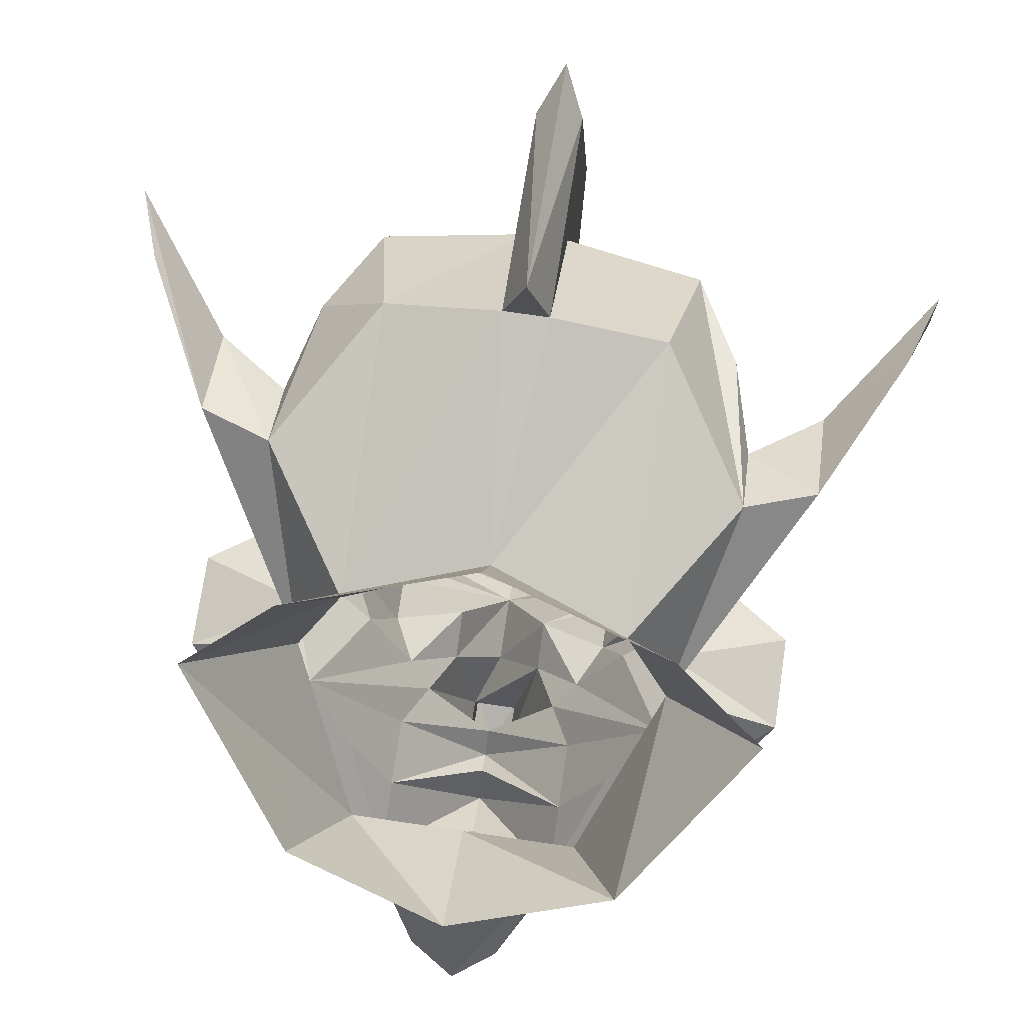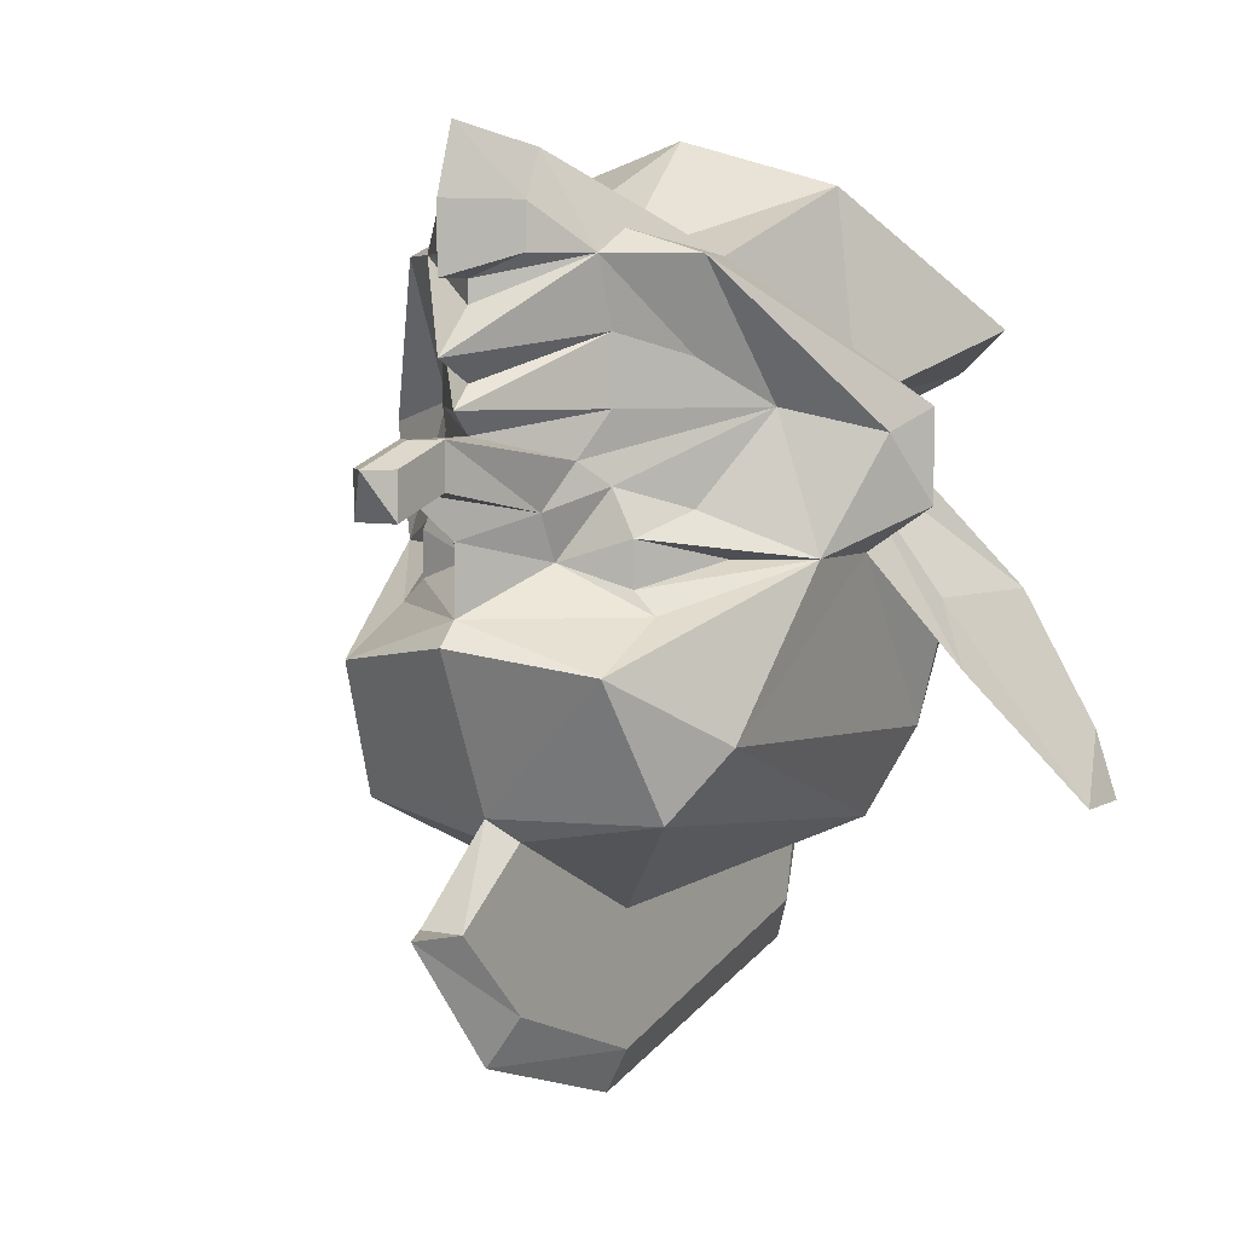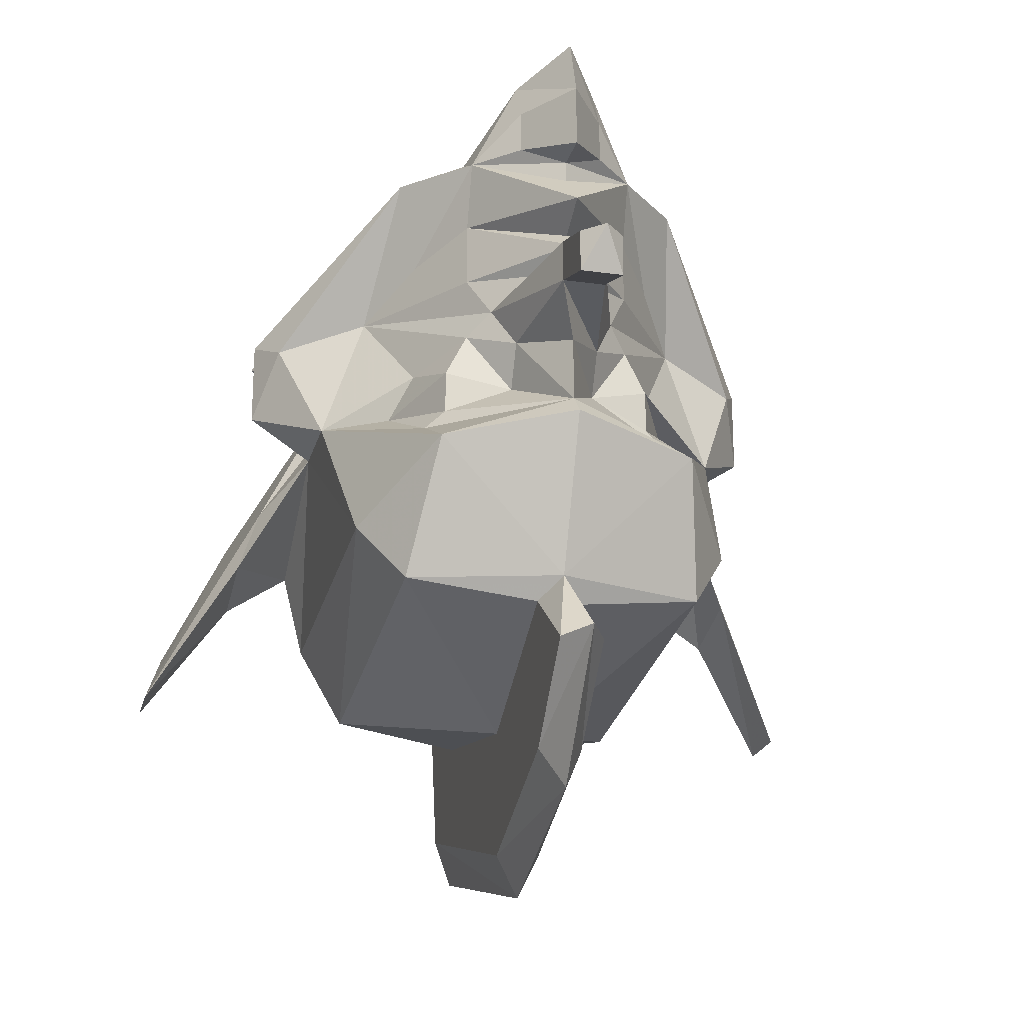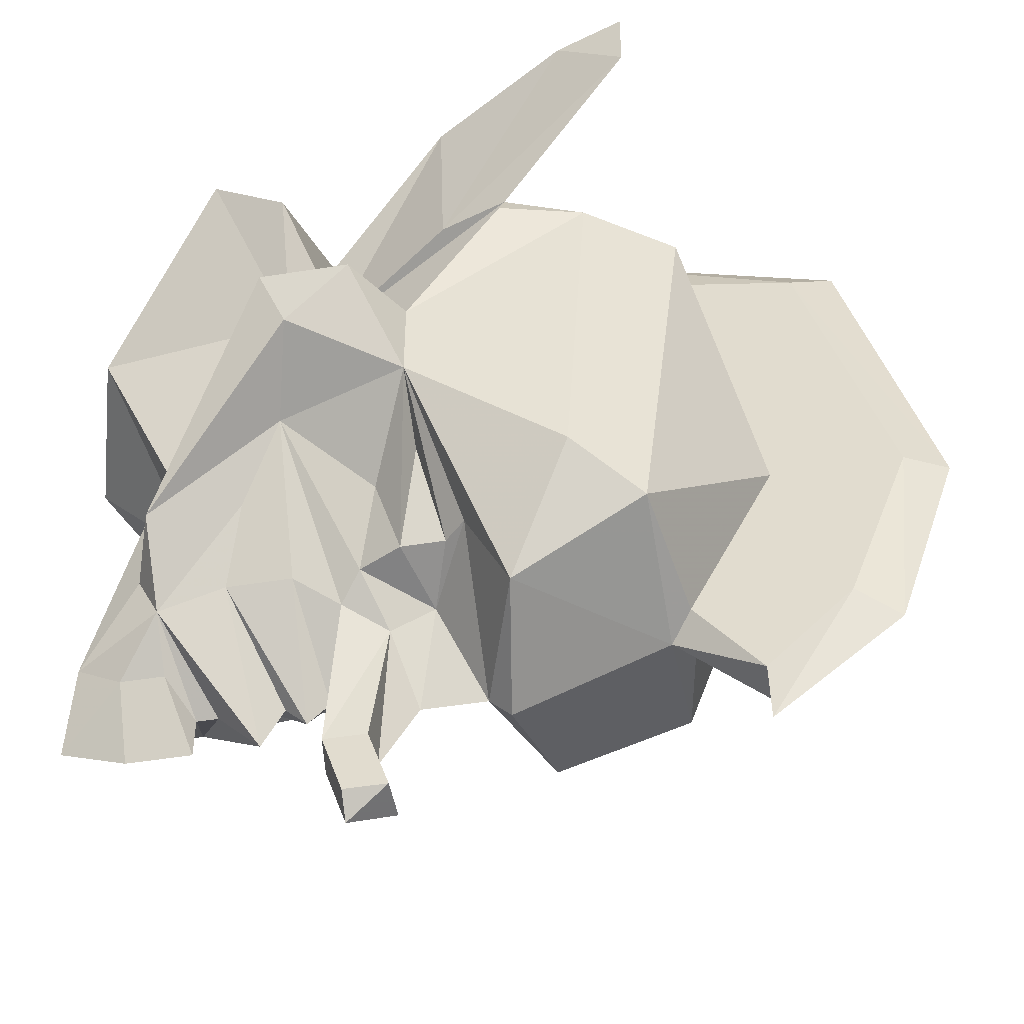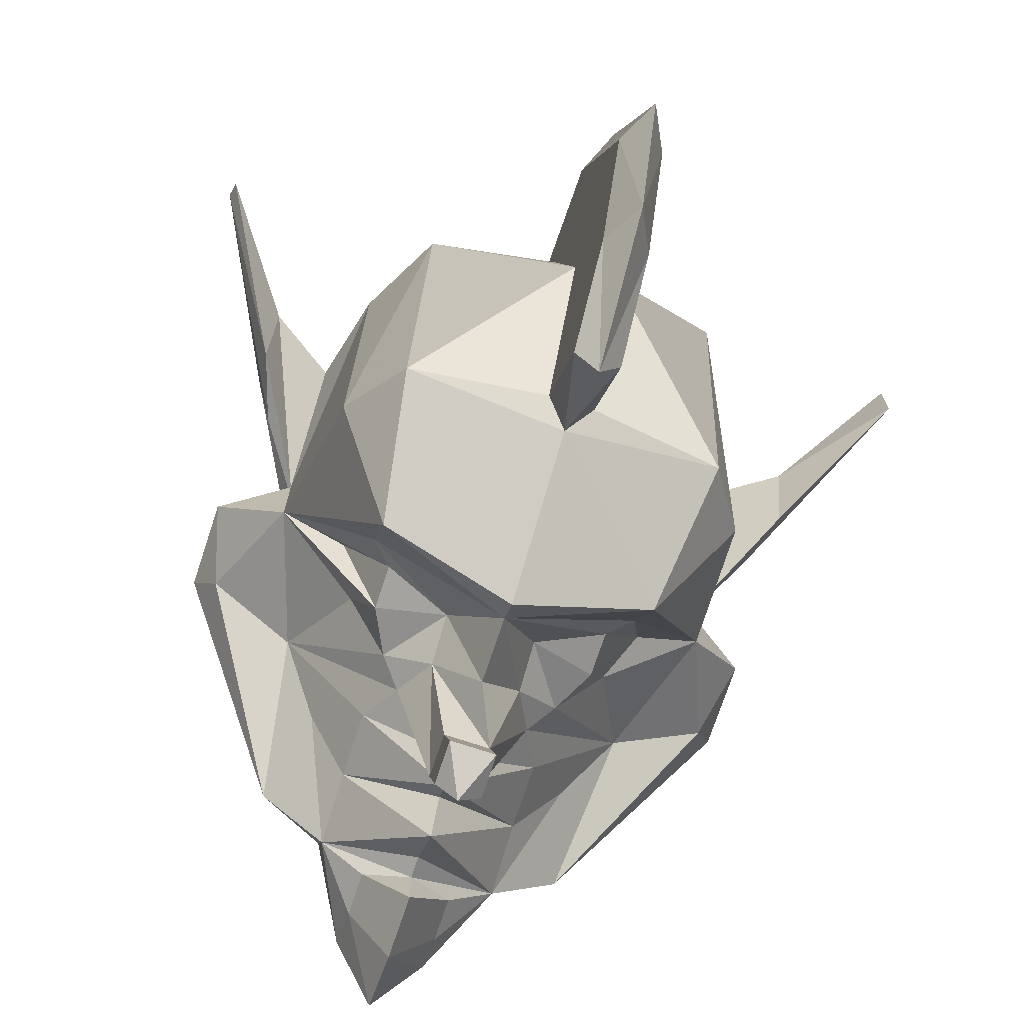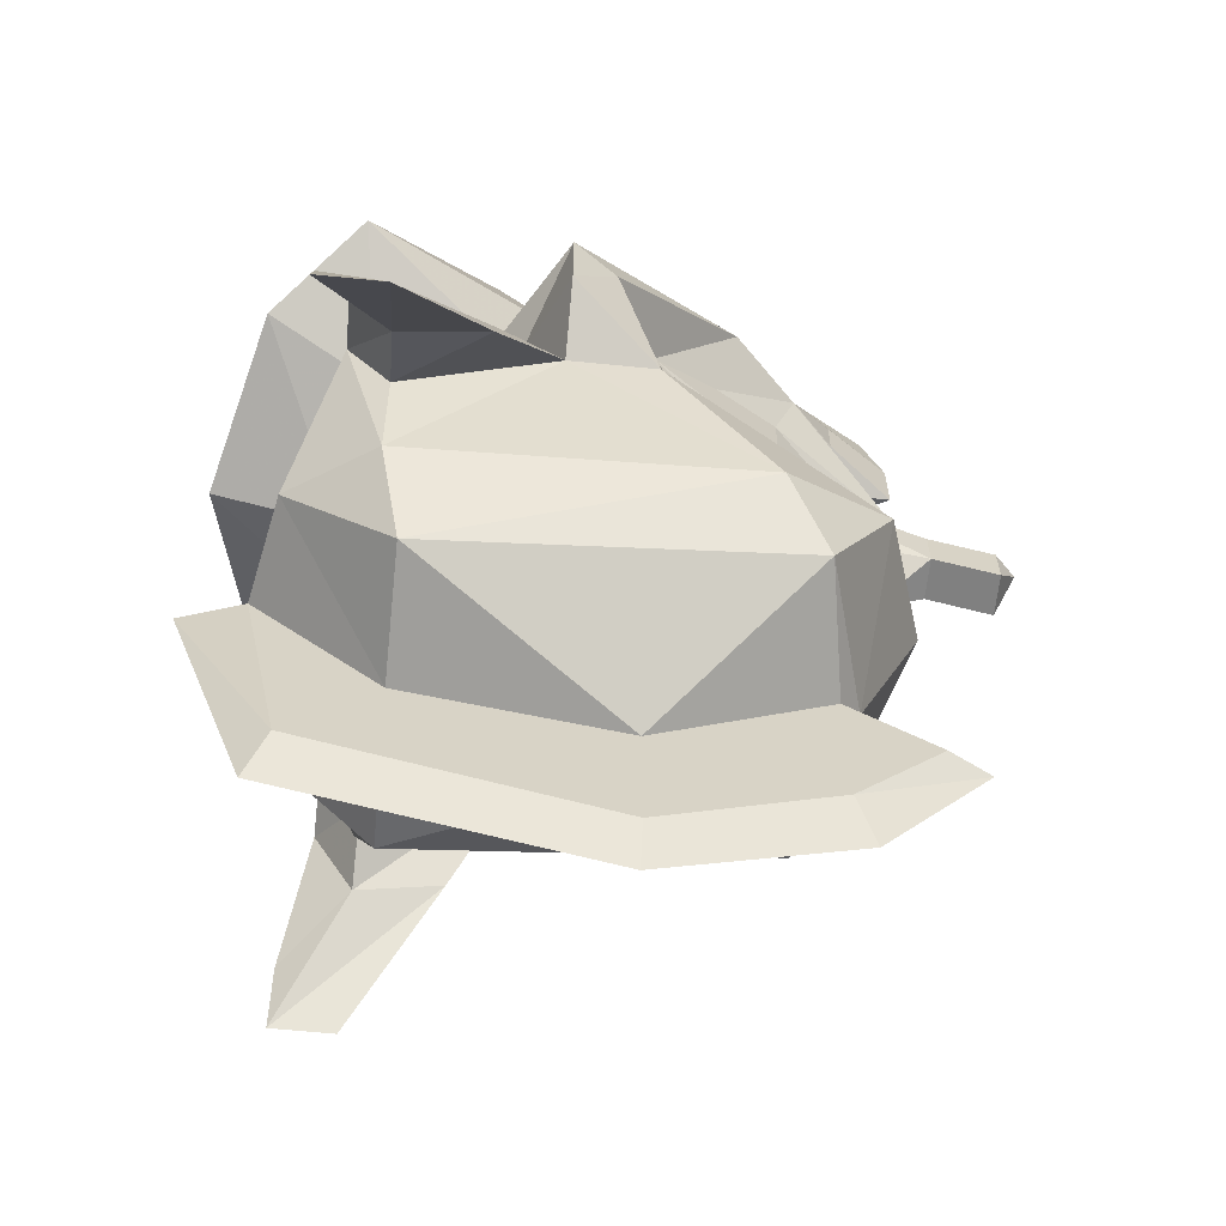
<metadata>
{"format":"obj","ext":"obj","renderer":"f3d","projection":"perspective","resolution":1024,"background":"white","views":[{"elev":73.1,"azim":-171.6,"up":"+Z"},{"elev":5.8,"azim":-148.3,"up":"+Y"},{"elev":-21.8,"azim":166.2,"up":"+Y"},{"elev":-48.4,"azim":-79.8,"up":"+Z"},{"elev":-72.8,"azim":-18.3,"up":"+Z"},{"elev":-62.6,"azim":84.2,"up":"+Y"}]}
</metadata>
<code>
v -0.0625 -1.062 -0.1484
v -0.07812 -1.109 -0.1484
v -0.09375 -1.07 -0.1328
v -0.05469 -1.016 -0.1797
v -0.04688 -1.047 -0.1719
v -0.03125 -1.062 -0.1953
v -0.02344 -1.078 -0.2031
v -0.03125 -1.086 -0.1953
v -0.04688 -1.094 -0.1719
v -0.03906 -1.102 -0.1953
v -0.05469 -1.109 -0.1641
v -0.03906 -1.117 -0.1953
v -0.04688 -1.125 -0.1953
v -0.04688 -1.141 -0.2266
v -0.07031 -1.164 -0.1875
v -0.07812 -1.109 -0.1172
v -0.1016 -1.094 -0.1172
v -0.1016 -1.062 -0.1172
v -0.03906 -1.016 -0.1406
v -0.03125 -1.008 -0.1875
v -0.03125 -1.016 -0.2031
v -0.03125 -1.039 -0.1953
v 0 -1.062 -0.2344
v 0 -1.07 -0.2266
v -0.007812 -1.07 -0.25
v -0.01562 -1.094 -0.2109
v -0.01562 -1.109 -0.2031
v -0.0625 -1.078 -0.1016
v -0.0625 -1.062 -0.09375
v -0.05469 -0.9922 -0.09375
v 0 -1.016 -0.1406
v 0 -0.9766 -0.2344
v -0.01562 -0.9844 -0.2109
v -0.01562 -1 -0.2188
v -0.01562 -1.016 -0.2188
v 0 -1.023 -0.2266
v 0 -1.031 -0.2266
v 0 -1.047 -0.2422
v 0 -1.055 -0.2266
v 0.03125 -1.039 -0.1953
v 0.03125 -1.062 -0.1953
v 0.02344 -1.078 -0.2031
v 0 -1.07 -0.2578
v 0 -1.078 -0.2812
v -0.007812 -1.078 -0.2734
v -0.007812 -1.086 -0.25
v 0.007812 -1.086 -0.25
v 0 -1.102 -0.2344
v 0 -1.125 -0.2344
v -0.1016 -1.148 -0.09375
v -0.09375 -1.125 -0.09375
v -0.1016 -1.125 -0.04688
v -0.07812 -1.117 -0.04688
v -0.04688 -1.07 -0.05469
v -0.0625 -1.055 -0.01562
v -0.09375 -1.039 -0.04688
v 0 -0.9766 -0.1016
v 0.03906 -1.016 -0.1406
v 0.01562 -0.9844 -0.2109
v 0 -1 -0.2422
v 0 -1.086 -0.04688
v 0 -1.07 0
v -0.007812 -1.164 -0.02344
v 0.007812 -1.164 -0.02344
v 0.04688 -1.07 -0.05469
v 0.0625 -1.055 -0.01562
v 0 -1.133 -0.2422
v 0 -1.188 -0.2188
v -0.05469 -1.188 -0.2031
v -0.05469 -1.203 -0.07031
v -0.07031 -1.172 -0.0625
v -0.07812 -1.141 -0.0625
v -0.1016 -1.156 -0.0625
v -0.1328 -1.195 -0.03906
v -0.1328 -1.195 -0.0625
v -0.125 -1.172 -0.03906
v -0.04688 -1.164 -0.03125
v 0 -1.164 0
v 0.007812 -1.242 -0.03906
v 0.007812 -1.211 -0.07031
v 0.04688 -1.164 -0.03125
v 0.07812 -1.117 -0.04688
v 0.0625 -1.062 -0.09375
v 0.09375 -1.039 -0.04688
v 0 -1.023 -0.2422
v 0.01562 -1.016 -0.2188
v 0.03125 -1.016 -0.2031
v -0.007812 -1.227 -0.1484
v -0.007812 -1.211 -0.07031
v -0.007812 -1.195 -0.2109
v -0.007812 -1.25 -0.2109
v -0.007812 -1.273 -0.1484
v -0.007812 -1.242 -0.03906
v 0 -1.258 -0.03125
v -0.007812 -1.219 -0.2422
v 0 -1.219 -0.2578
v 0 -1.266 -0.2188
v 0 -1.289 -0.1484
v 0.007812 -1.219 -0.2422
v 0.007812 -1.25 -0.2109
v 0.007812 -1.273 -0.1484
v 0.007812 -1.227 -0.1484
v 0.05469 -1.203 -0.07031
v 0.07031 -1.172 -0.0625
v 0.07812 -1.141 -0.0625
v 0.1016 -1.156 -0.0625
v 0.1016 -1.125 -0.04688
v 0.09375 -1.125 -0.09375
v 0.0625 -1.078 -0.1016
v 0.1016 -1.062 -0.1172
v 0.05469 -0.9922 -0.09375
v 0.0625 -1.062 -0.1484
v 0.09375 -1.07 -0.1328
v 0.07812 -1.109 -0.1484
v 0.04688 -1.094 -0.1719
v 0.03125 -1.086 -0.1953
v 0.04688 -1.047 -0.1719
v 0.05469 -1.016 -0.1797
v 0.1016 -1.094 -0.1172
v 0.07812 -1.109 -0.1172
v 0.07031 -1.164 -0.1875
v 0.04688 -1.141 -0.2266
v 0.04688 -1.125 -0.1953
v 0.05469 -1.109 -0.1641
v 0.03906 -1.102 -0.1953
v 0.01562 -1.109 -0.2031
v 0.01562 -1.094 -0.2109
v 0.007812 -1.07 -0.25
v 0.007812 -1.078 -0.2734
v 0.007812 -1.094 -0.2734
v -0.007812 -1.094 -0.2734
v 0.03125 -1.008 -0.1875
v 0.1016 -1.148 -0.09375
v 0.05469 -1.188 -0.2031
v 0.03906 -1.117 -0.1953
v 0.01562 -1 -0.2188
v 0.1328 -1.195 -0.0625
v 0.1328 -1.195 -0.03906
v 0.125 -1.172 -0.03906
v 0.007812 -1.195 -0.2109
f 1 2 3
f 1 3 4
f 1 4 5
f 4 21 5
f 17 28 18
f 18 28 29
f 17 16 28
f 64 78 79
f 64 79 80
f 88 90 91
f 88 91 92
f 88 92 89
f 89 92 93
f 89 93 63
f 93 78 63
f 91 90 95
f 79 101 80
f 80 101 102
f 83 109 110
f 112 113 114
f 112 117 118
f 112 118 113
f 87 118 117
f 119 110 109
f 119 109 120
f 99 140 100
f 100 140 102
f 100 102 101
f 1 5 6
f 1 6 7
f 1 9 2
f 2 9 10
f 2 10 11
f 2 14 15
f 2 15 16
f 5 21 22
f 5 22 6
f 6 22 23
f 6 23 24
f 6 24 7
f 7 24 25
f 7 25 26
f 8 26 27
f 8 27 10
f 8 10 9
f 19 29 30
f 19 30 31
f 19 31 32
f 19 32 33
f 19 33 20
f 20 33 21
f 21 33 34
f 21 34 35
f 21 35 36
f 21 36 37
f 21 37 38
f 21 38 22
f 23 40 41
f 23 41 24
f 24 41 42
f 24 42 43
f 24 43 25
f 25 43 44
f 25 44 45
f 25 45 46
f 25 46 26
f 26 46 47
f 26 47 48
f 26 48 27
f 27 48 49
f 28 16 50
f 28 50 51
f 29 52 53
f 29 53 54
f 29 54 55
f 29 55 56
f 29 56 30
f 30 57 31
f 31 57 58
f 31 58 59
f 31 59 32
f 32 59 60
f 32 60 34
f 32 34 33
f 54 61 62
f 54 62 55
f 61 63 64
f 61 64 65
f 61 65 66
f 61 66 62
f 14 67 68
f 14 68 69
f 15 71 16
f 16 71 72
f 16 72 73
f 16 73 50
f 50 73 74
f 50 74 75
f 50 75 51
f 52 76 73
f 52 73 72
f 52 72 53
f 53 72 71
f 54 77 61
f 61 77 63
f 61 63 64
f 64 80 81
f 64 81 65
f 65 82 83
f 65 83 84
f 65 84 66
f 36 86 87
f 36 87 37
f 37 87 38
f 38 87 40
f 88 89 70
f 88 70 69
f 88 69 90
f 89 63 77
f 89 77 70
f 73 76 74
f 74 76 75
f 69 68 90
f 80 102 103
f 80 103 81
f 82 104 105
f 82 105 106
f 82 106 107
f 82 107 83
f 83 58 84
f 84 58 111
f 111 58 57
f 112 114 115
f 112 42 41
f 112 41 117
f 114 120 121
f 114 121 122
f 114 124 115
f 115 124 125
f 115 125 116
f 116 125 126
f 116 126 127
f 42 127 47
f 42 47 128
f 42 128 43
f 43 128 129
f 43 129 44
f 44 129 130
f 44 130 131
f 44 131 45
f 45 131 46
f 46 131 47
f 47 131 130
f 47 130 128
f 128 130 129
f 87 117 40
f 40 117 41
f 120 109 108
f 120 108 133
f 120 133 105
f 120 105 104
f 120 104 121
f 122 134 68
f 122 68 67
f 126 49 127
f 127 49 48
f 127 48 47
f 87 59 132
f 132 59 58
f 87 136 59
f 59 136 60
f 60 136 86
f 86 136 87
f 105 133 106
f 106 133 137
f 106 137 138
f 106 138 107
f 107 138 139
f 108 137 133
f 139 138 137
f 134 140 68
f 103 102 134
f 134 102 140
f 34 60 35
f 1 7 8
f 1 8 9
f 7 26 8
f 14 69 15
f 15 69 70
f 15 70 71
f 53 71 70
f 53 70 77
f 53 77 54
f 65 81 82
f 81 103 104
f 81 104 82
f 112 115 116
f 112 116 42
f 116 127 42
f 121 104 103
f 121 103 134
f 121 134 122
f 2 11 12
f 2 12 13
f 2 13 14
f 22 38 39
f 22 39 23
f 23 39 40
f 27 49 13
f 27 13 12
f 28 51 52
f 28 52 29
f 14 13 49
f 14 49 67
f 51 75 76
f 51 76 52
f 38 40 39
f 83 107 108
f 83 108 109
f 114 122 123
f 114 123 124
f 122 67 49
f 122 49 123
f 123 49 135
f 123 135 124
f 126 135 49
f 107 139 137
f 107 137 108
f 2 16 17
f 2 17 3
f 3 17 18
f 3 18 4
f 85 36 35
f 85 86 36
f 93 94 78
f 91 95 96
f 91 96 97
f 91 97 92
f 92 97 98
f 92 98 93
f 93 98 94
f 94 98 79
f 94 79 78
f 96 99 100
f 96 100 97
f 97 100 101
f 97 101 98
f 98 101 79
f 113 118 110
f 113 110 119
f 113 119 114
f 114 119 120
f 4 18 19
f 4 19 20
f 4 20 21
f 18 29 19
f 64 63 78
f 85 35 60
f 85 60 86
f 63 78 64
f 90 68 95
f 95 68 99
f 95 99 96
f 83 110 58
f 87 132 118
f 118 132 58
f 118 58 110
f 68 140 99
f 27 12 10
f 10 12 11
f 124 135 125
f 125 135 126

</code>
